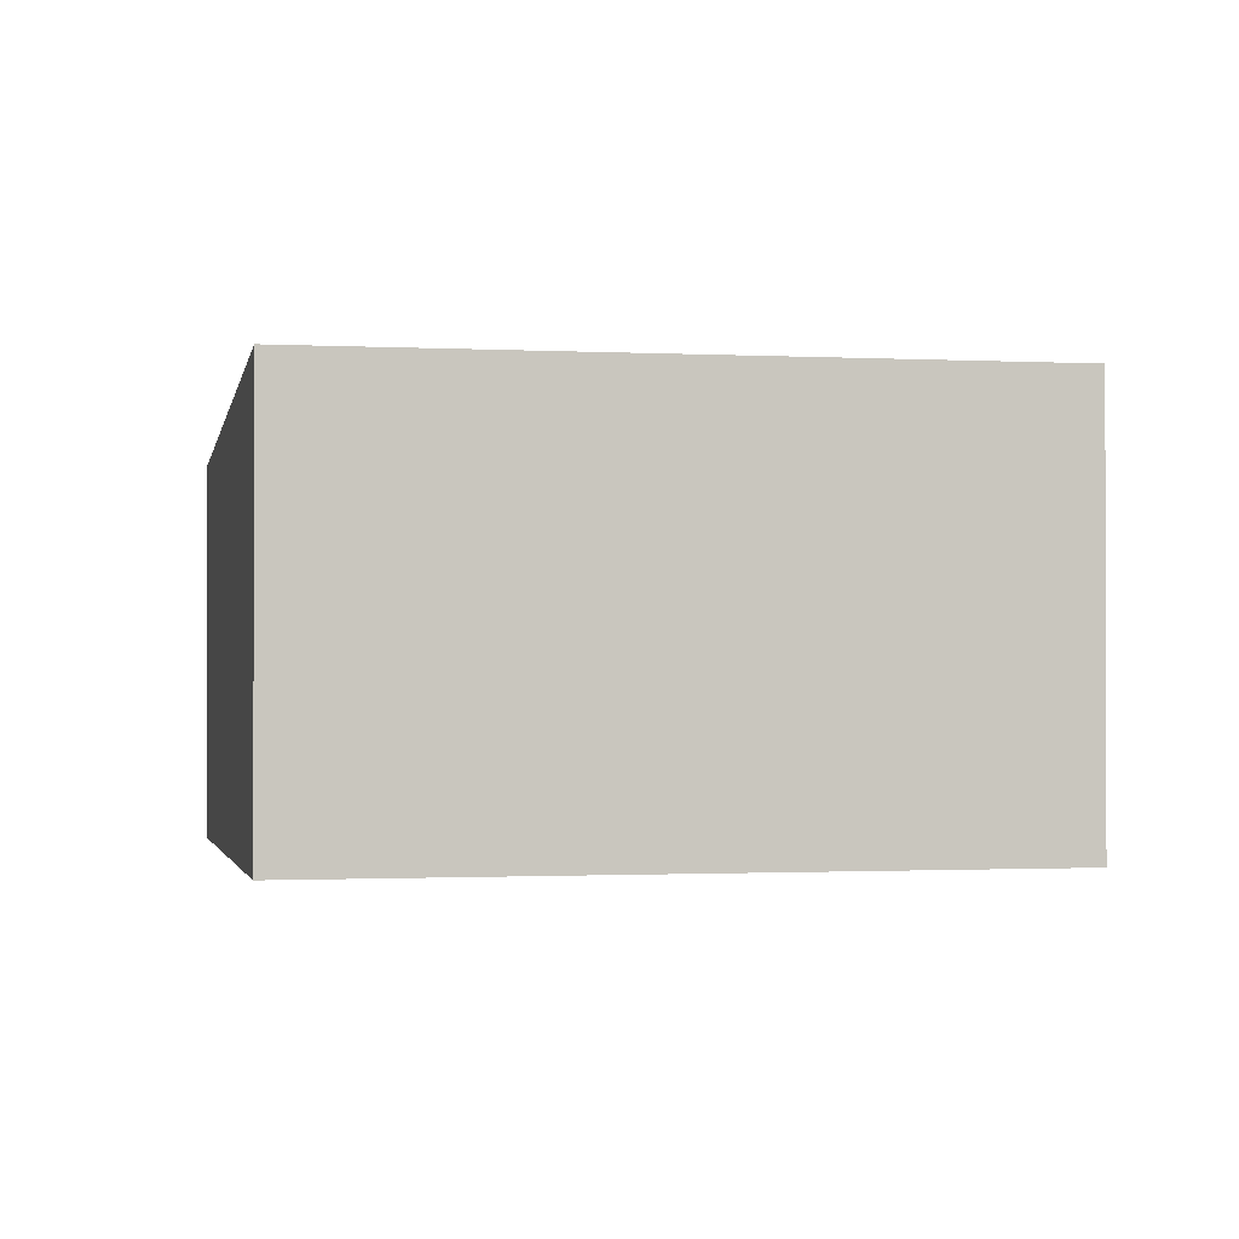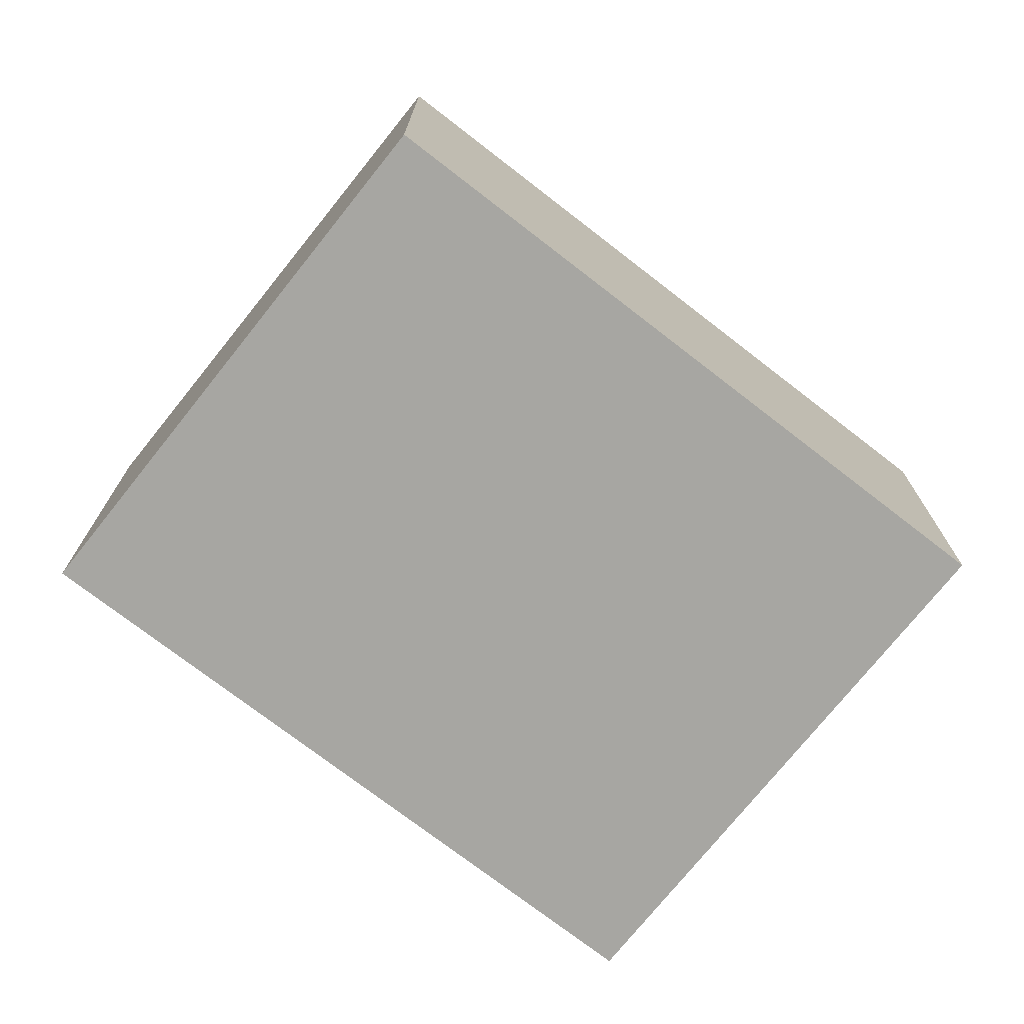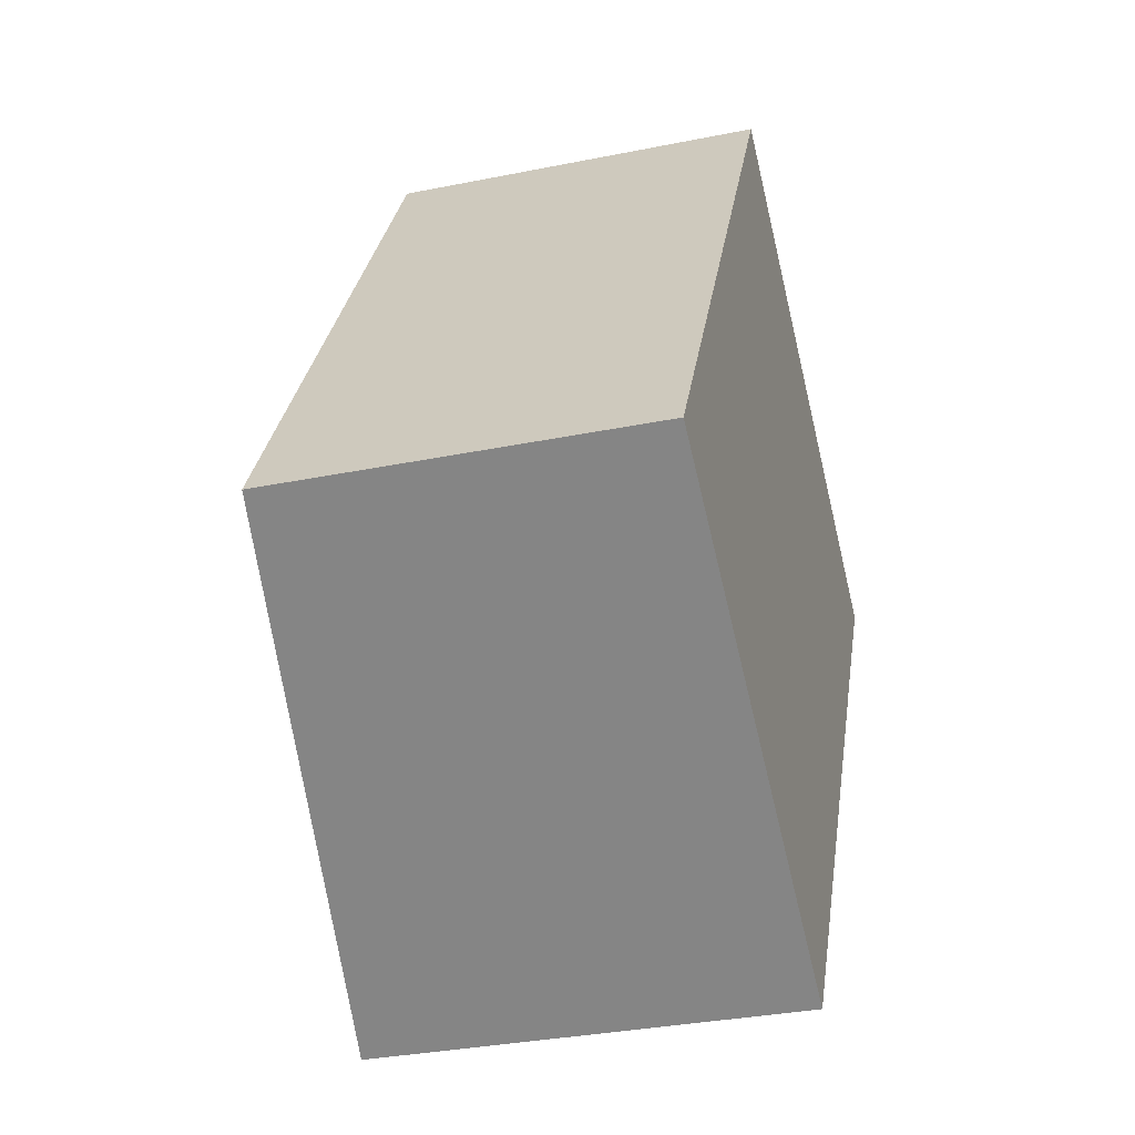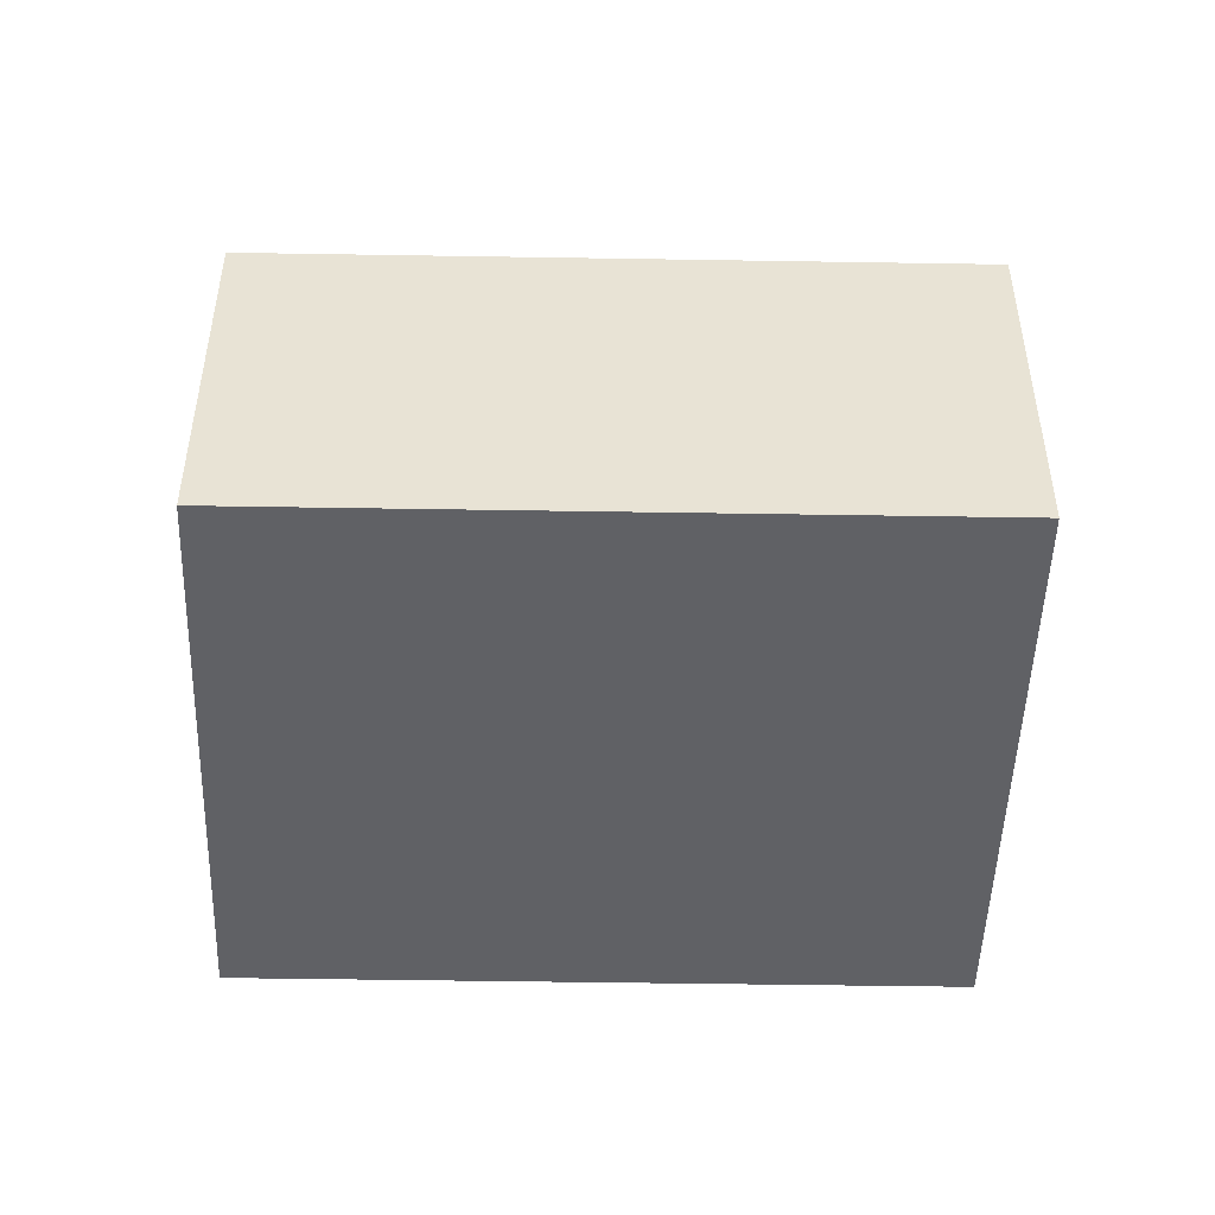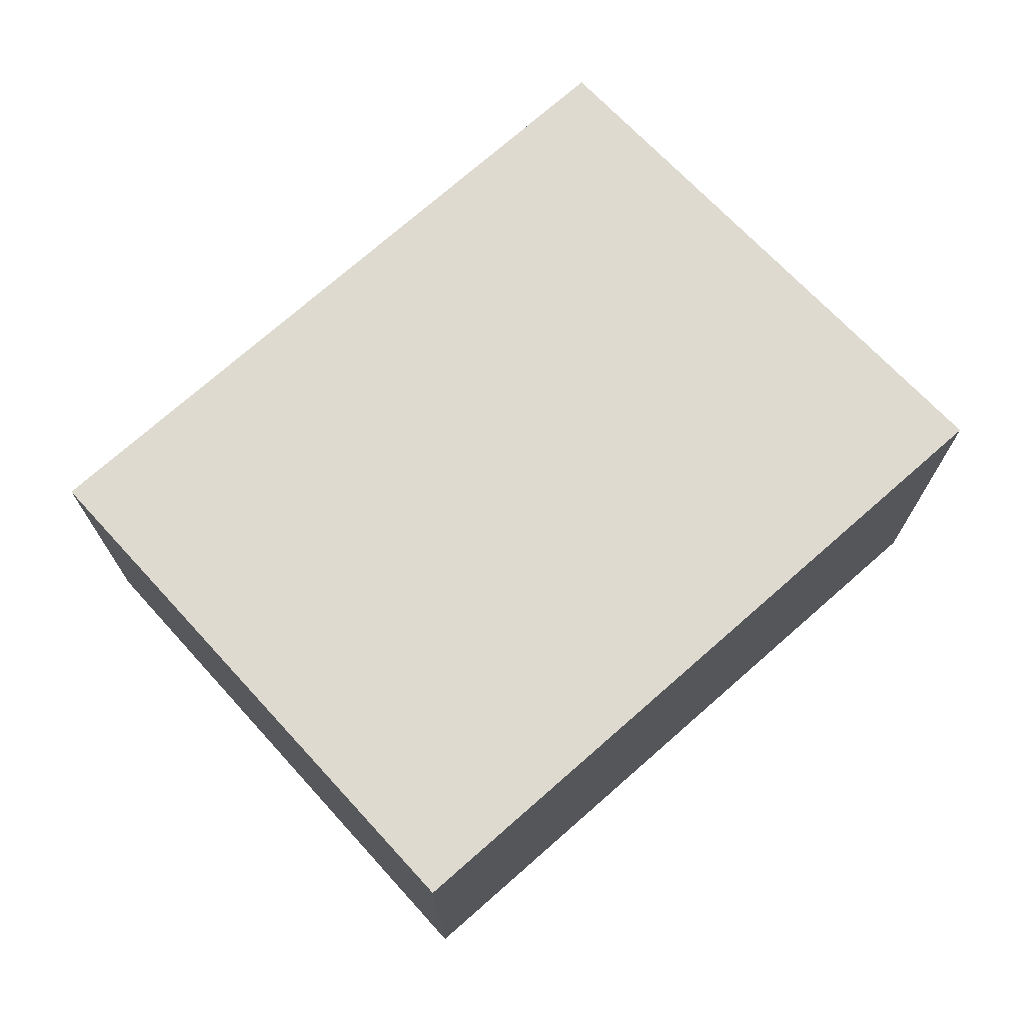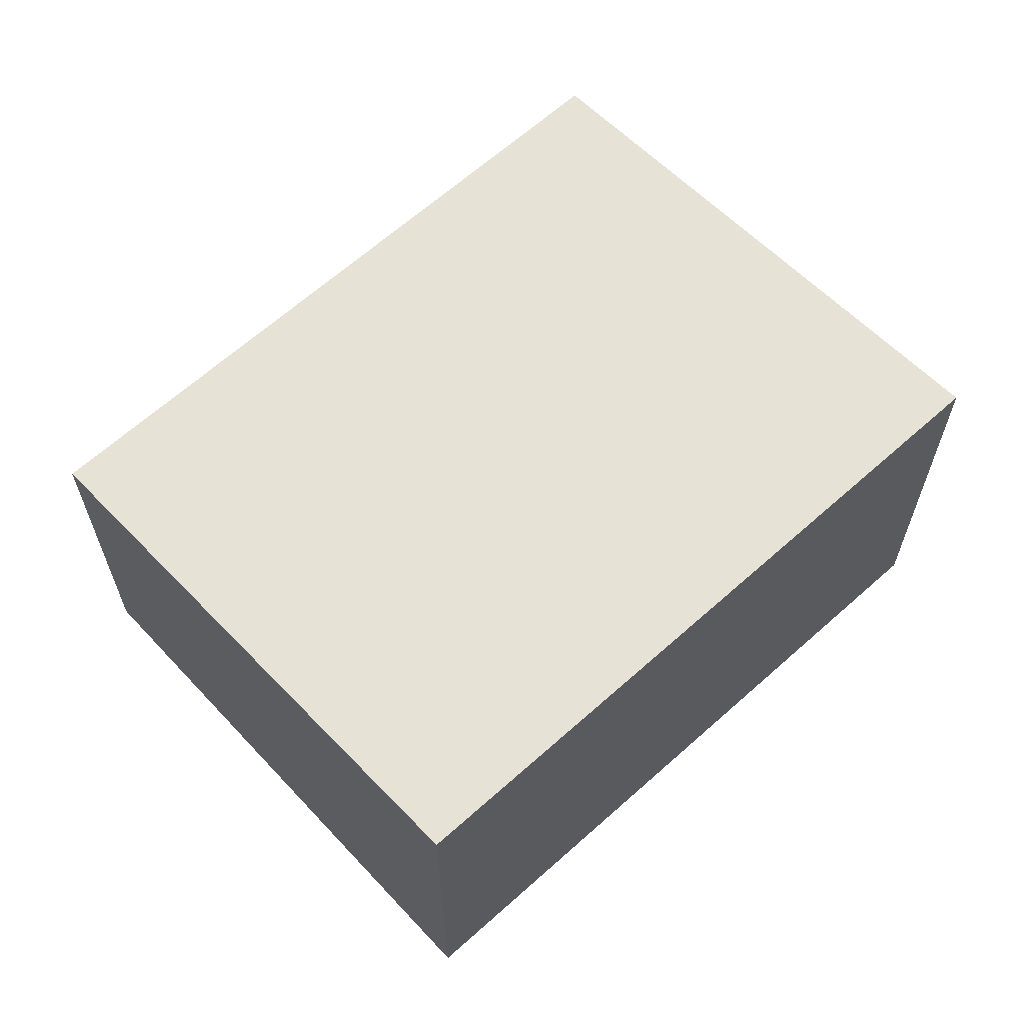
<metadata>
{"format":"obj","ext":"obj","renderer":"f3d","projection":"perspective","resolution":1024,"background":"white","views":[{"elev":-1.0,"azim":108.8,"up":"+Y"},{"elev":-74.0,"azim":-97.6,"up":"+Y"},{"elev":-33.0,"azim":-74.4,"up":"+Z"},{"elev":-49.3,"azim":-60.9,"up":"+Y"},{"elev":73.5,"azim":78.8,"up":"+Y"},{"elev":64.7,"azim":78.1,"up":"+Y"}]}
</metadata>
<code>
v  3.504 1.288e-16 -2.103
v  6.074 3.047 2.323
v  6.074 -1.422e-16 2.323
v  3.504 3.047 -2.103
v  2.57 2.648 4.425
v  2.57 -2.71e-16 4.426
v  0 0 0
v  5.629e-05 2.648 -8.39e-05
g defaultobject
f 1 2 3
f 2 1 4
f 3 5 6
f 5 3 2
f 5 7 6
f 7 5 8
f 8 1 7
f 1 8 4
f 8 2 4
f 2 8 5
f 3 7 1
f 7 3 6

</code>
